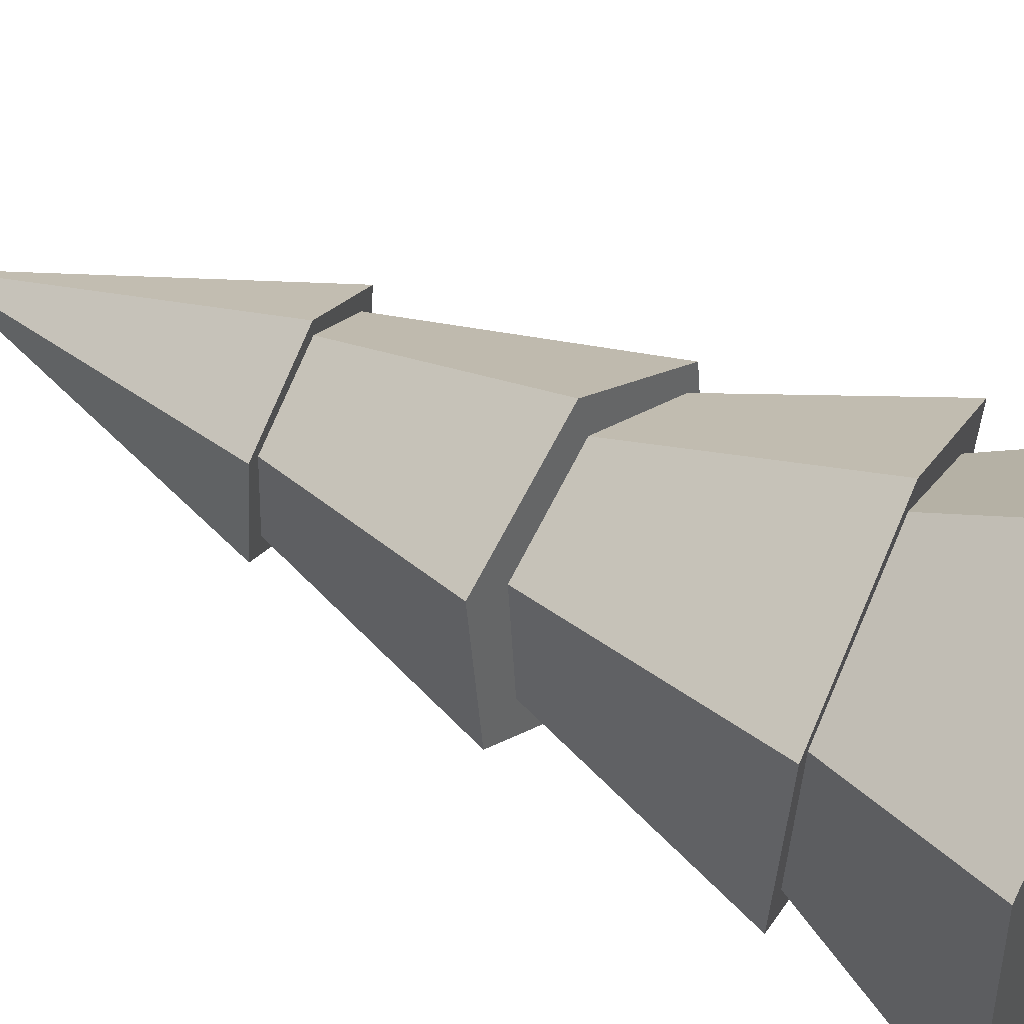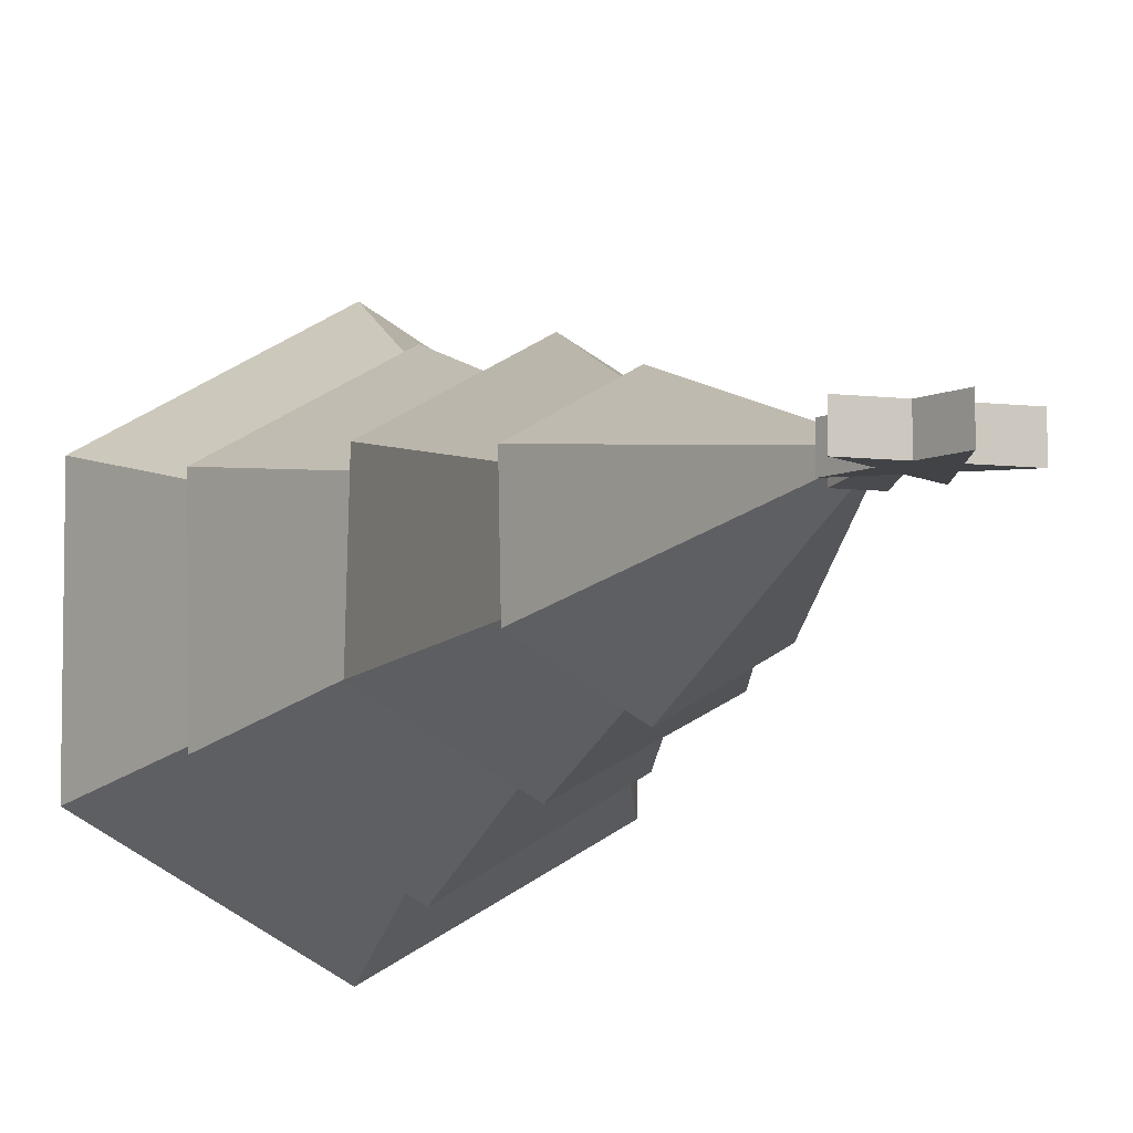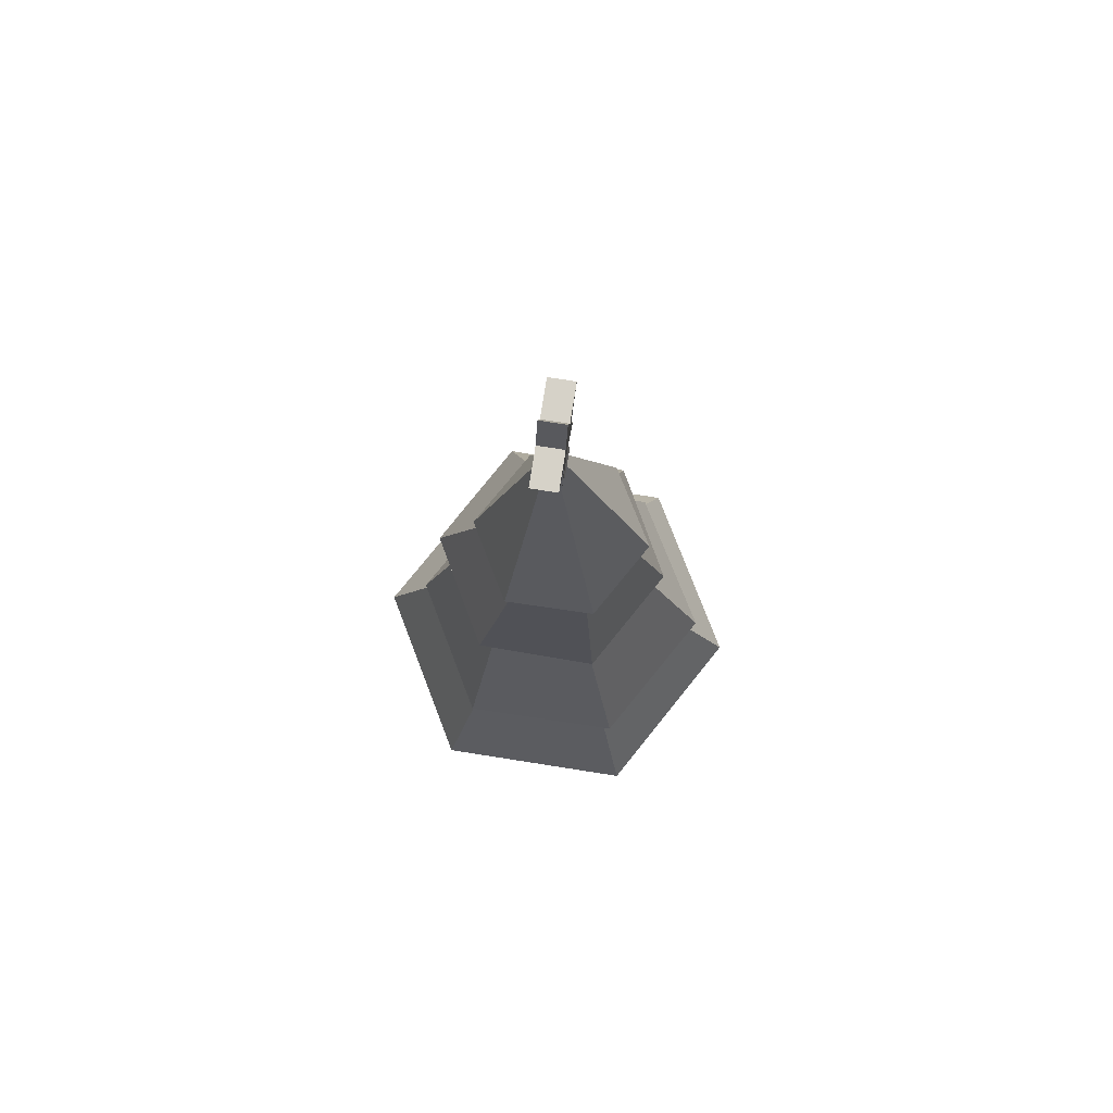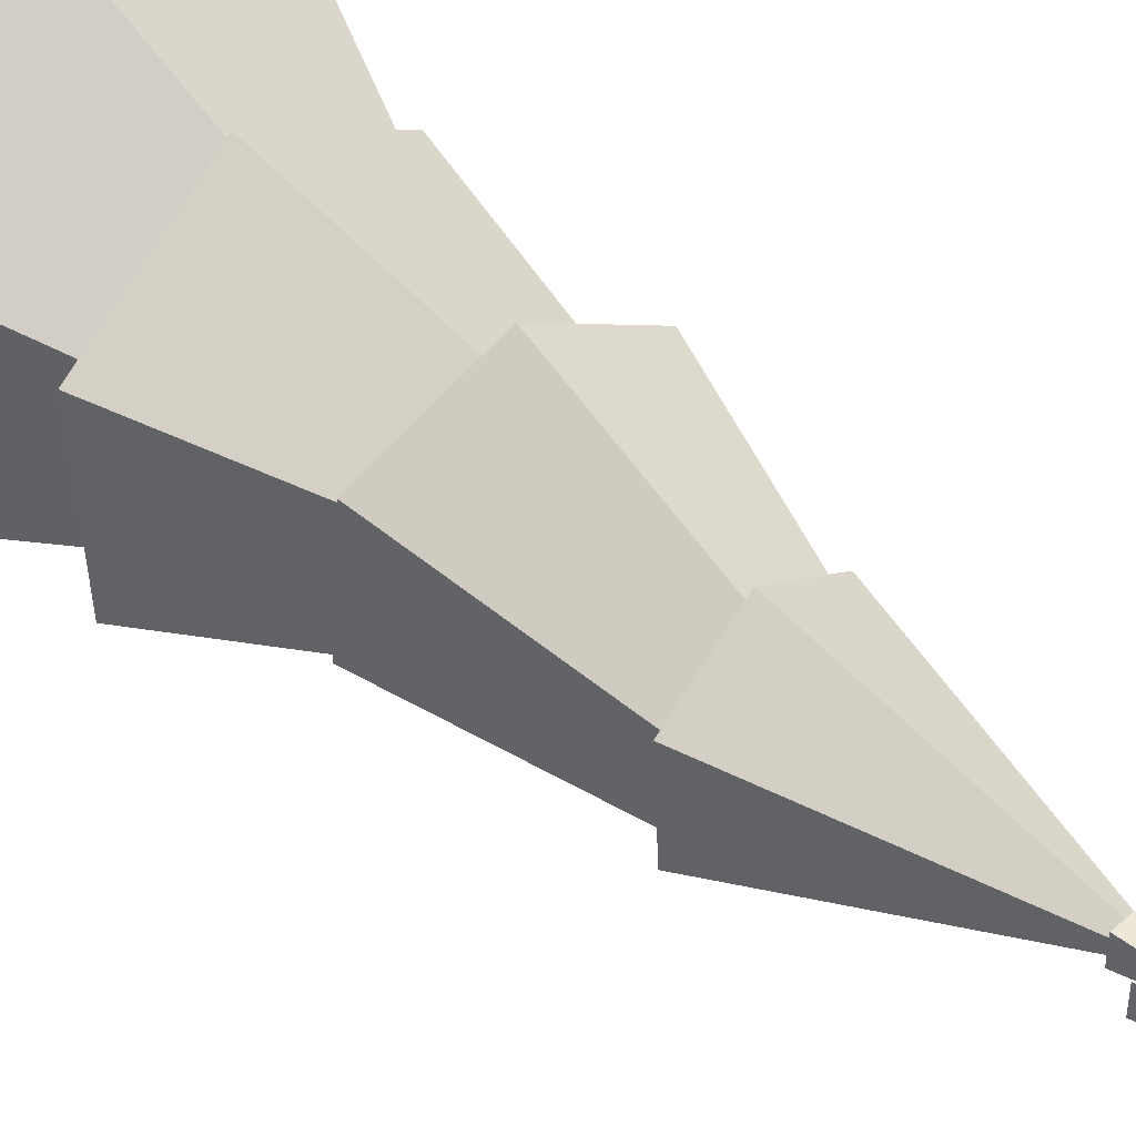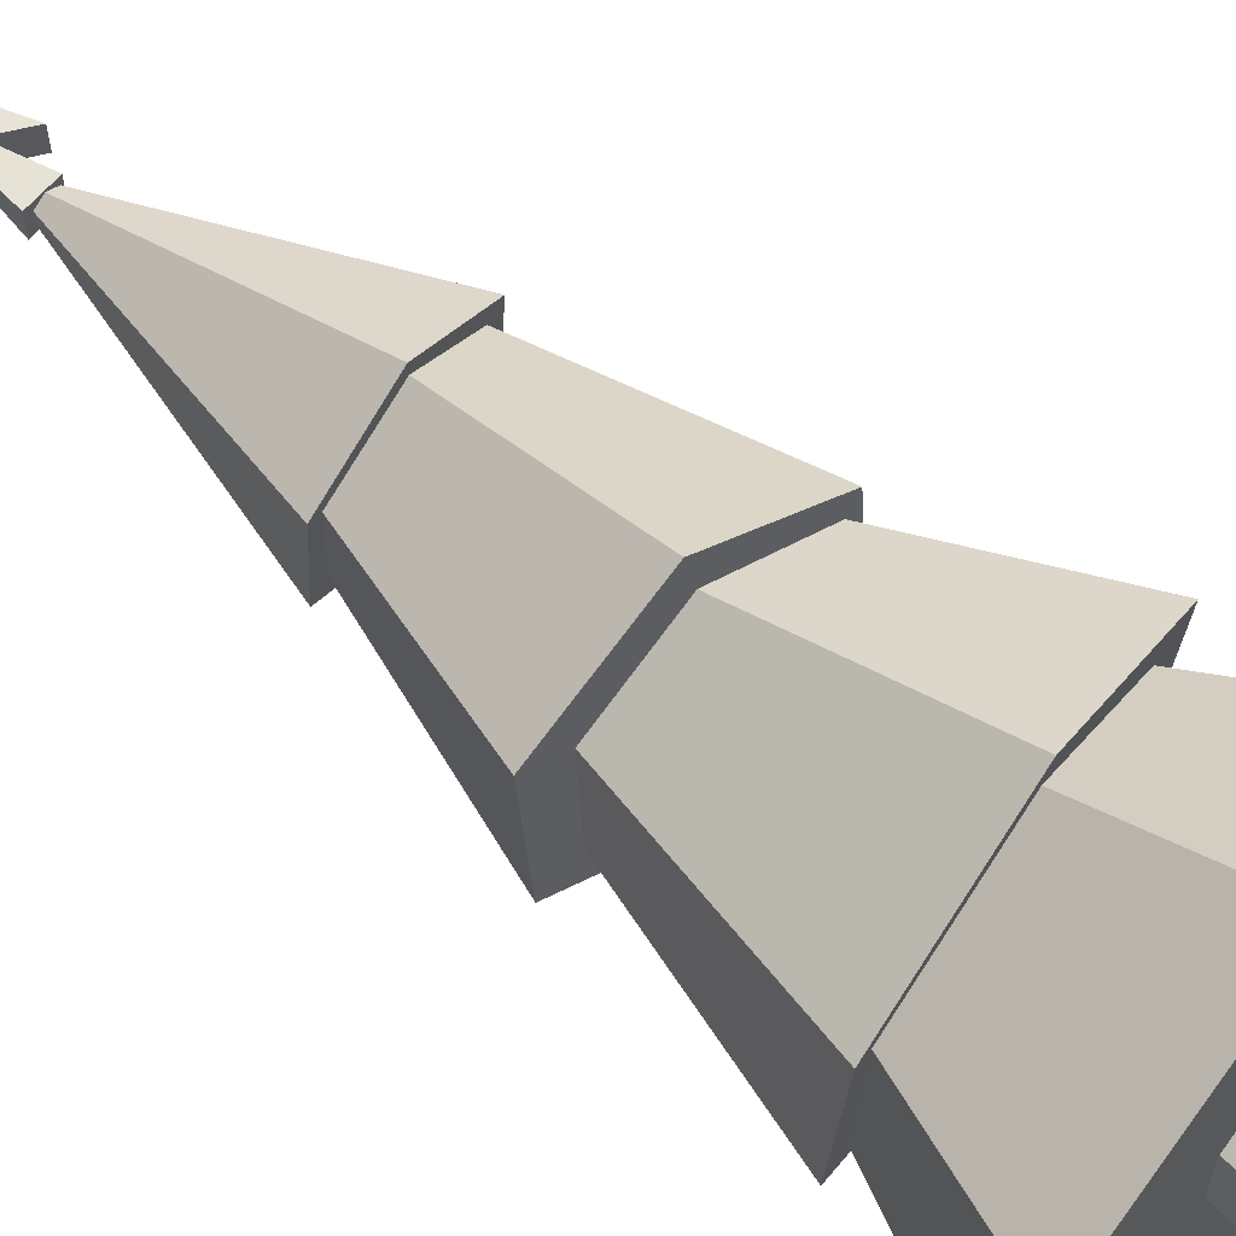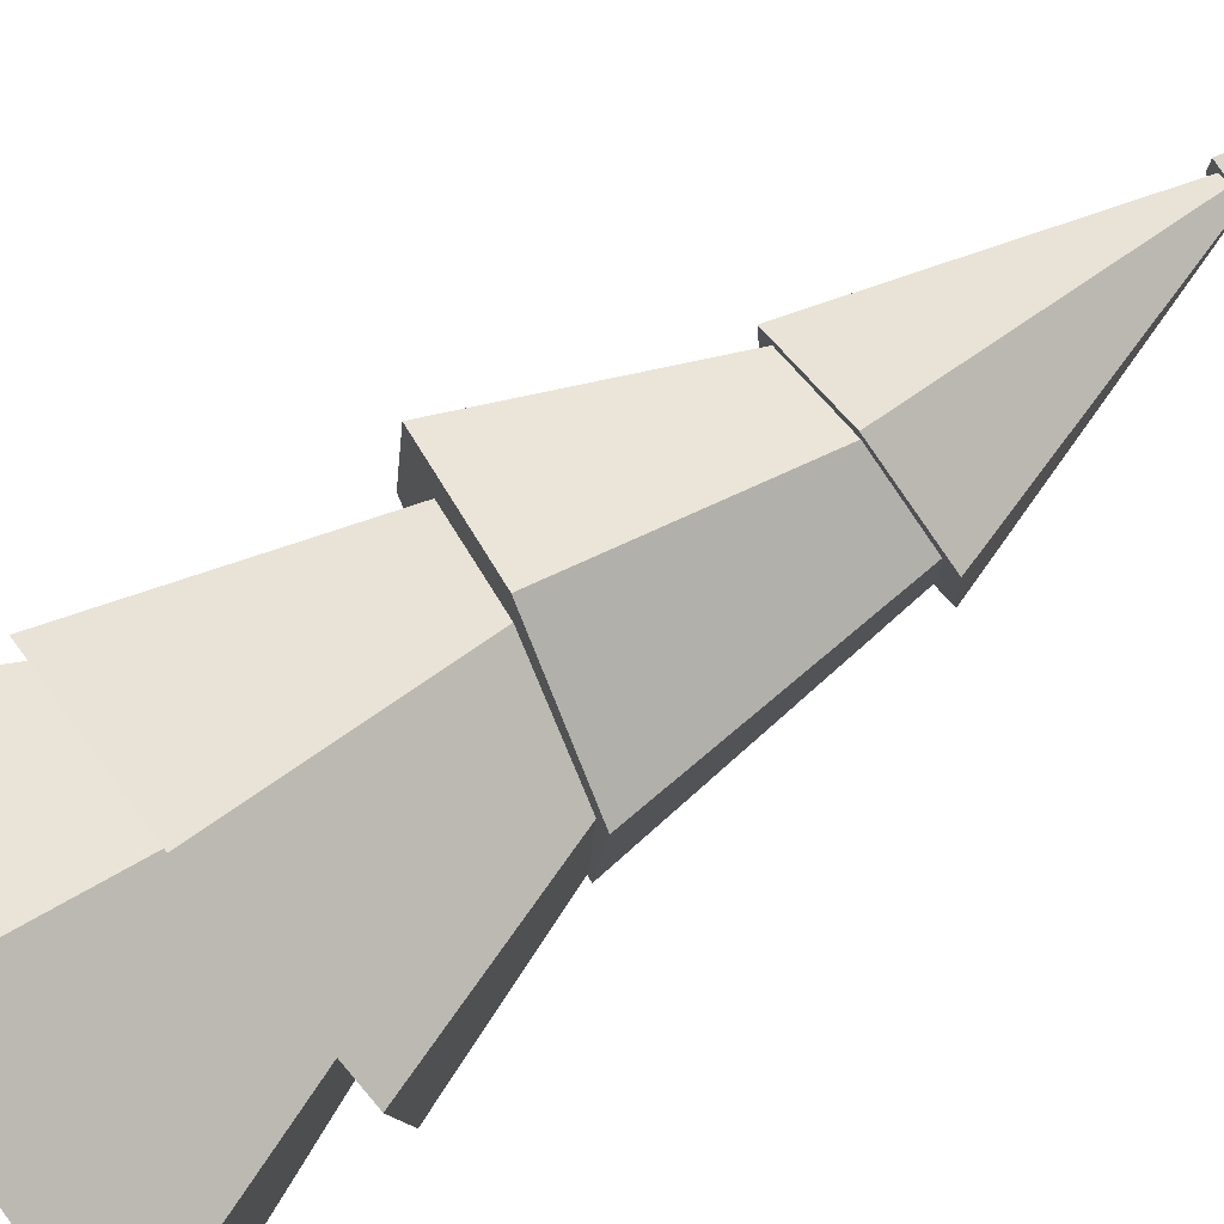
<metadata>
{"format":"obj","ext":"obj","renderer":"f3d","projection":"perspective","resolution":1024,"background":"white","views":[{"elev":49.3,"azim":-60.7,"up":"+Z"},{"elev":-7.1,"azim":160.7,"up":"+Z"},{"elev":77.5,"azim":98.9,"up":"+Y"},{"elev":44.3,"azim":134.7,"up":"+Z"},{"elev":62.4,"azim":-50.2,"up":"+Z"},{"elev":78.9,"azim":56.1,"up":"+Z"}]}
</metadata>
<code>
o treeDecorated
v 0 0.4608 -0.8834
v 0.9028 0 -0.5212
v 0 0 -1.042
v 0.7651 0.4608 -0.4417
v 0.7651 0.4608 0.4417
v 0 -0 1.042
v 0.9028 -0 0.5212
v 0 0.4608 0.8834
v 0.6711 1.491 -0.3875
v 0.6711 1.491 0.3875
v -0.6711 1.491 -0.3875
v -0.7651 0.4608 -0.4417
v 0 1.491 -0.7749
v 0 1.491 0.7749
v -0.9028 0 -0.5212
v -0.9028 -0 0.5212
v -0.7651 0.4608 0.4417
v -0.6711 1.491 0.3875
v -2.447 1.854 1.413
v -1.675 3.646 -0.9672
v -2.447 1.854 -1.413
v -1.733 3.512 1.001
v 1.974 4.178 1.055
v -0.07396 6.3 1.415
v 0.06714 3.948 2.151
v 1.238 6.076 0.7928
v 0 1.854 -2.826
v 0 3.837 -1.839
v 0.1158 8.98 1.014
v -1.596 6.838 0.9176
v -0.1211 6.703 1.789
v -0.8609 8.944 0.4872
v 1.22 9.08 0.5686
v 1.019 9.075 0.4277
v 1.22 9.155 -0.7282
v 0.09772 8.967 1.214
v -1.025 8.928 0.5618
v 1.001 9.132 -0.5793
v 0.09772 9.117 -1.38
v 0.1458 9.104 -1.096
v -0.8067 9.011 -0.6192
v -1.025 9.003 -0.735
v 0 1.491 3.007
v 2.604 1.491 -1.503
v 2.604 1.491 1.503
v -2.604 1.491 1.503
v 0 1.491 -3.007
v -2.604 1.491 -1.503
v -0.04766 6.061 -1.474
v 1.979 4.31 -1.152
v 0.06714 4.238 -2.261
v 1.333 5.937 -0.7555
v -1.259 6.29 -0.6329
v -1.843 4.009 -1.167
v -0.1211 6.423 -1.64
v 1.365 6.236 -0.7743
v 1.405 6.072 1.016
v 1.405 5.924 -0.7953
v -0.1577 6.352 1.909
v -1.21 6.393 0.7151
v -1.72 6.483 0.9902
v -0.1577 6.056 -1.714
v -1.72 6.335 -0.8212
v 2.447 1.854 -1.413
v 1.566 3.9 -0.9039
v 2.427 1.901 1.401
v 1.616 3.784 0.9329
v 0 3.587 1.964
v 0 1.854 2.826
v -1.596 6.698 -0.7938
v -1.843 3.864 1.041
v 1.365 6.383 0.9552
v 2.116 3.812 1.105
v 2.116 3.966 -1.236
v 0.08955 3.574 2.268
v -1.937 3.49 1.089
v 0.08955 3.882 -2.415
v -1.937 3.644 -1.253
v -0.09772 12.79 0.08322
v 0.08186 9.415 -1.261
v -0.9443 9.332 -0.6639
v 1.101 9.415 0.5248
v 1.101 9.483 -0.655
v -0.9341 9.306 0.515
v 0.08037 9.306 1.113
v -0.5458 12.69 0.2506
v -0.09772 13.02 0.1632
v -0.09772 13.02 0.2506
v -0.2097 12.93 0.1632
v -0.2097 12.93 -0.04062
v -0.5458 12.69 -0.128
v -0.09772 13.02 -0.128
v -0.09772 13.02 -0.04062
v -0.2689 13.54 0.2506
v -0.09772 14.07 -0.128
v -0.2689 13.54 -0.128
v -0.09772 14.07 0.2506
v 0.1792 13.22 0.2506
v 0.3504 12.69 -0.128
v 0.1792 13.22 -0.128
v 0.3504 12.69 0.2506
v 0.6273 13.54 -0.128
v 0.6273 13.54 0.2506
v -0.3747 13.22 -0.128
v -0.3747 13.22 0.2506
v 0.07344 13.54 -0.128
v 0.07344 13.54 0.2506
v -0.3053 12.31 0.2502
v 0.1099 12.31 -0.1276
v 0.1099 12.31 0.2502
v -0.3053 12.31 -0.1276
v 0.0143 12.93 -0.04062
v -0.8228 13.54 -0.128
v -0.8228 13.54 0.2506
v 0.0143 12.93 0.1632
f 1 2 3
f 2 1 4
f 5 6 7
f 6 5 8
f 9 5 4
f 5 9 10
f 11 1 12
f 1 11 13
f 13 4 1
f 4 13 9
f 10 8 5
f 8 10 14
f 12 3 15
f 3 12 1
f 4 7 2
f 7 4 5
f 16 12 15
f 12 16 17
f 8 16 6
f 16 8 17
f 17 11 12
f 11 17 18
f 6 2 7
f 2 6 3
f 3 6 16
f 3 16 15
f 14 17 8
f 17 14 18
f 19 20 21
f 20 19 22
f 23 24 25
f 24 23 26
f 20 27 21
f 27 20 28
f 29 30 31
f 30 29 32
f 33 34 35
f 34 33 36
f 34 36 29
f 29 36 32
f 32 36 37
f 38 35 34
f 35 38 39
f 39 38 40
f 39 40 41
f 39 41 42
f 42 41 32
f 42 32 37
f 43 44 45
f 44 43 10
f 10 43 14
f 14 43 46
f 14 46 18
f 18 46 11
f 9 44 10
f 44 9 47
f 47 9 13
f 47 13 11
f 47 11 48
f 48 11 46
f 49 50 51
f 50 49 52
f 53 51 54
f 51 53 49
f 55 38 56
f 38 55 40
f 57 26 58
f 26 57 59
f 58 26 52
f 26 59 24
f 24 59 60
f 60 59 61
f 60 61 53
f 52 62 58
f 62 52 49
f 62 49 53
f 62 53 63
f 63 53 61
f 28 64 27
f 64 28 65
f 52 23 50
f 23 52 26
f 65 66 64
f 66 65 67
f 66 68 69
f 68 66 67
f 70 40 55
f 40 70 41
f 30 41 70
f 41 30 32
f 25 60 71
f 60 25 24
f 34 31 72
f 31 34 29
f 71 53 54
f 53 71 60
f 73 67 74
f 67 73 75
f 67 75 68
f 68 75 76
f 68 76 22
f 65 74 67
f 74 65 77
f 77 65 28
f 77 28 78
f 78 22 76
f 78 28 20
f 78 20 22
f 38 72 56
f 72 38 34
f 79 80 81
f 82 83 79
f 68 19 69
f 19 68 22
f 84 79 81
f 79 84 85
f 79 85 82
f 79 83 80
f 83 33 35
f 33 83 82
f 36 84 37
f 84 36 85
f 37 81 42
f 81 37 84
f 33 85 36
f 85 33 82
f 80 35 39
f 35 80 83
f 50 73 74
f 73 50 23
f 73 25 75
f 25 73 23
f 75 71 76
f 71 75 25
f 76 54 78
f 54 76 71
f 54 77 78
f 77 54 51
f 51 74 77
f 74 51 50
f 81 39 42
f 39 81 80
f 86 87 88
f 87 86 89
f 89 86 90
f 91 90 86
f 92 90 91
f 90 92 93
f 94 95 96
f 95 94 97
f 98 99 100
f 99 98 101
f 98 102 103
f 102 98 100
f 86 104 91
f 104 86 105
f 97 106 95
f 106 97 107
f 108 109 110
f 109 108 111
f 90 109 111
f 109 90 112
f 113 94 96
f 94 113 114
f 106 103 102
f 103 106 107
f 101 115 99
f 115 101 88
f 115 88 87
f 112 99 115
f 99 112 92
f 92 112 93
f 114 104 105
f 104 114 113
f 98 88 101
f 105 88 98
f 88 105 86
f 105 98 103
f 105 103 114
f 114 103 107
f 114 107 94
f 97 94 107
f 108 90 111
f 90 108 89
f 115 108 110
f 108 115 89
f 87 89 115
f 93 112 90
f 112 110 109
f 110 112 115
f 104 92 91
f 100 92 104
f 92 100 99
f 100 104 113
f 100 113 102
f 102 113 96
f 102 96 106
f 95 106 96
f 69 46 43
f 46 69 19
f 56 57 58
f 57 56 72
f 72 59 57
f 59 72 31
f 31 61 59
f 61 31 30
f 61 70 63
f 70 61 30
f 63 55 62
f 55 63 70
f 62 56 58
f 56 62 55
f 66 43 45
f 43 66 69
f 46 21 48
f 21 46 19
f 21 47 48
f 47 21 27
f 27 44 47
f 44 27 64
f 64 45 44
f 45 64 66

</code>
